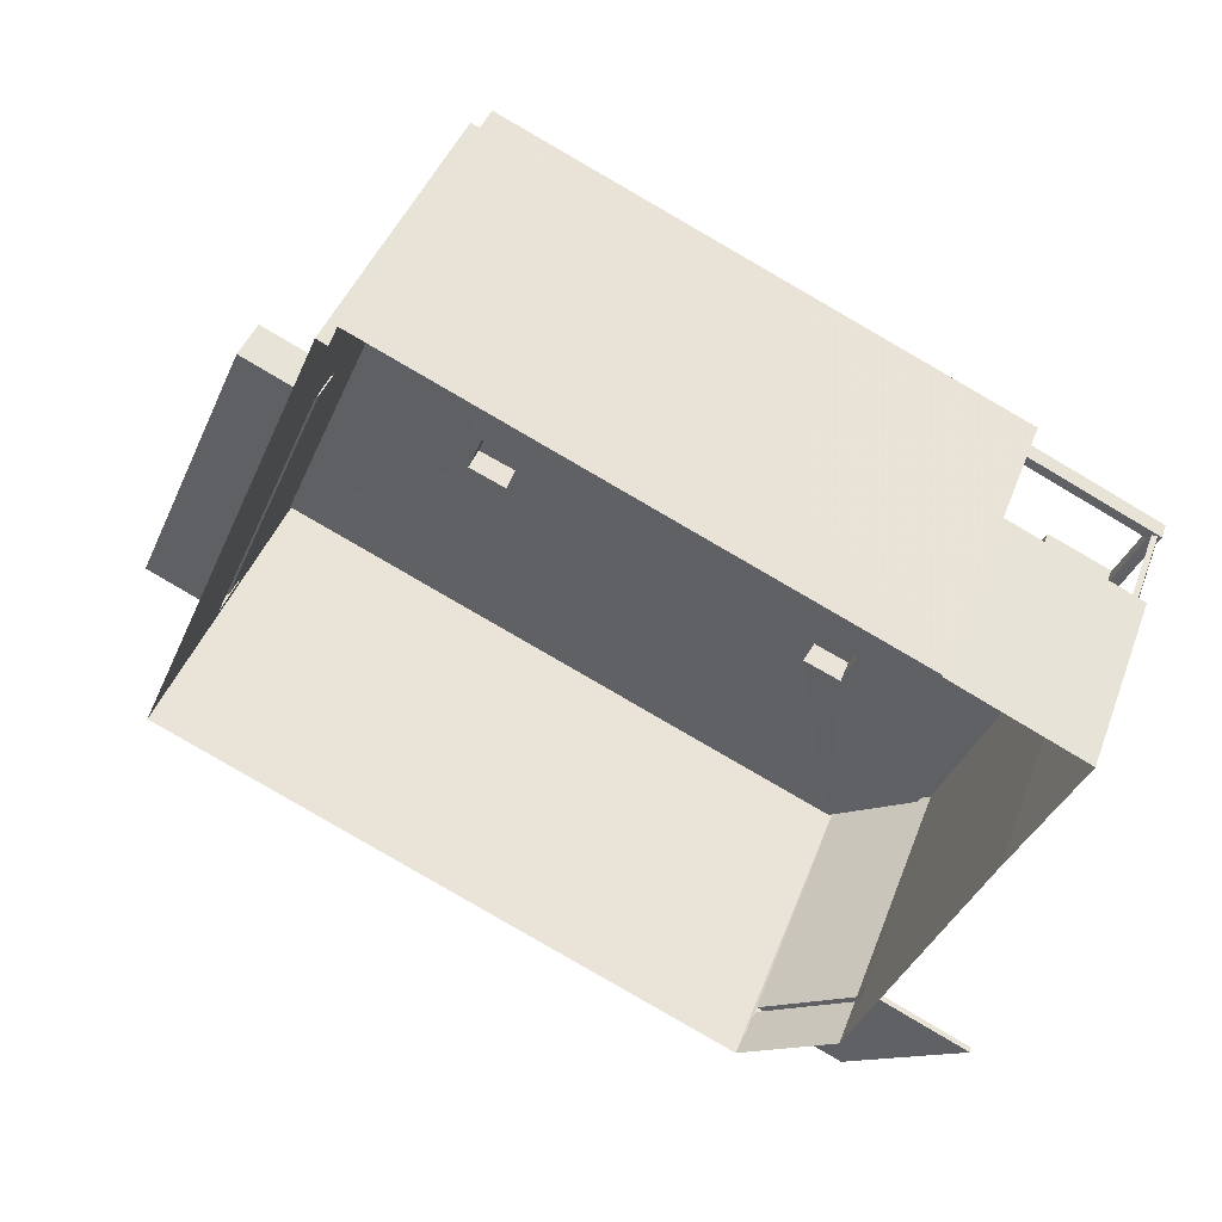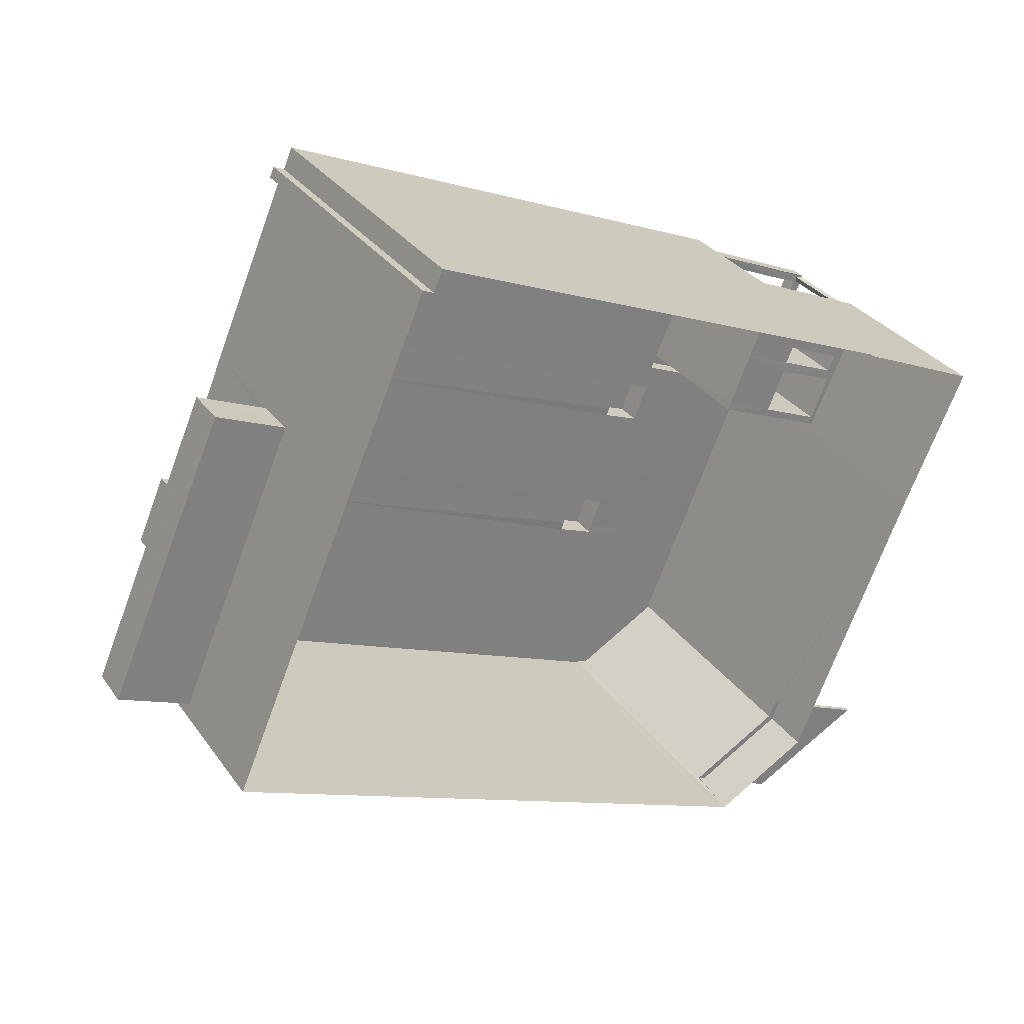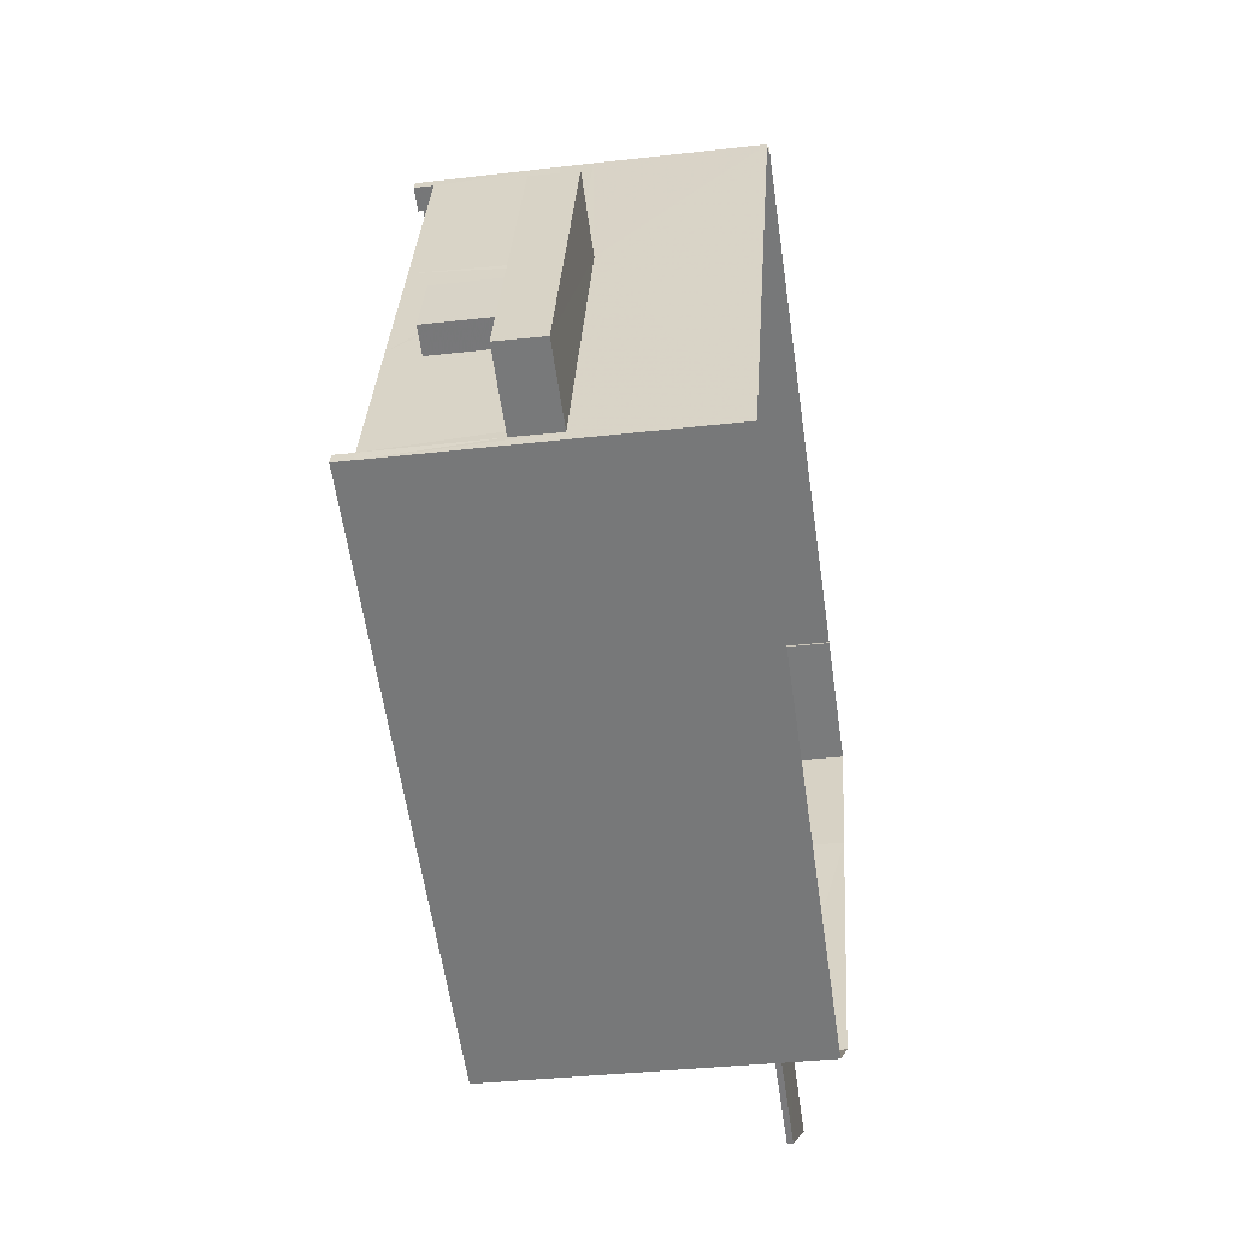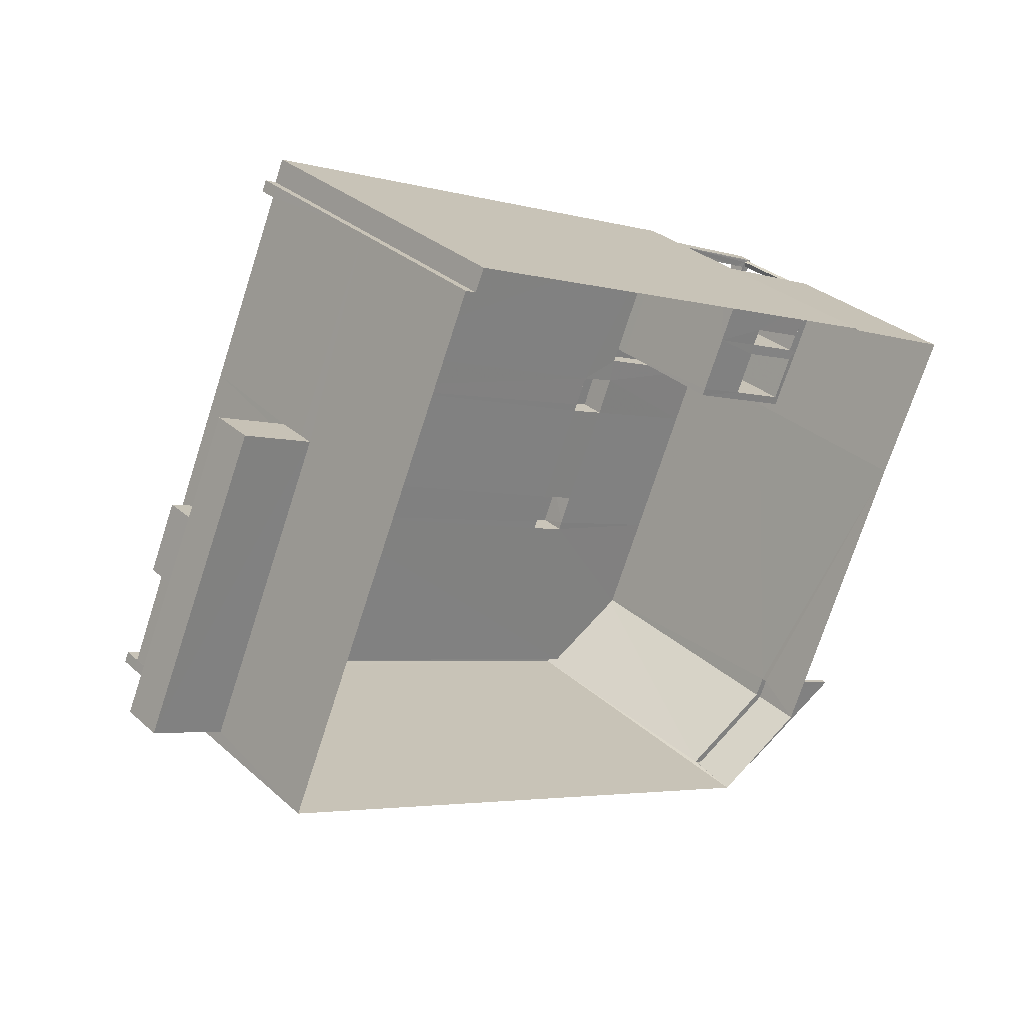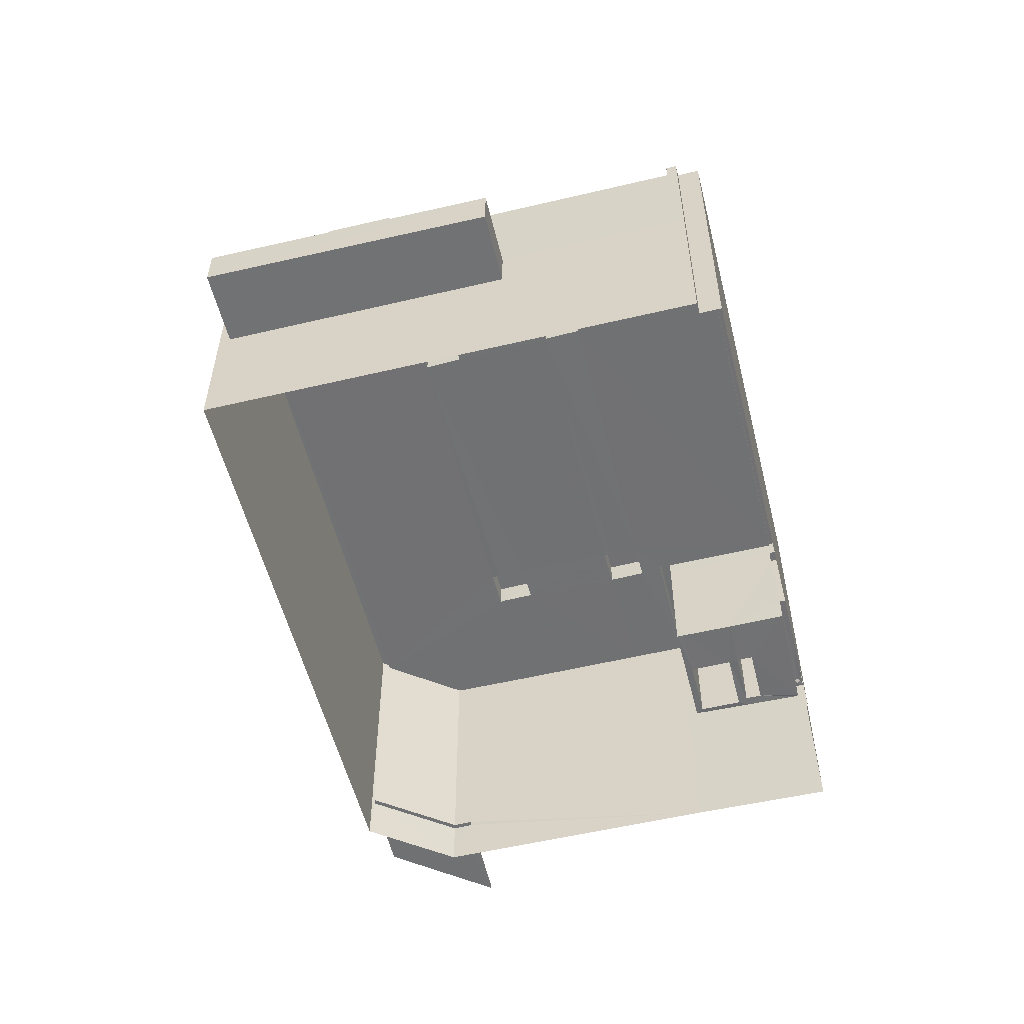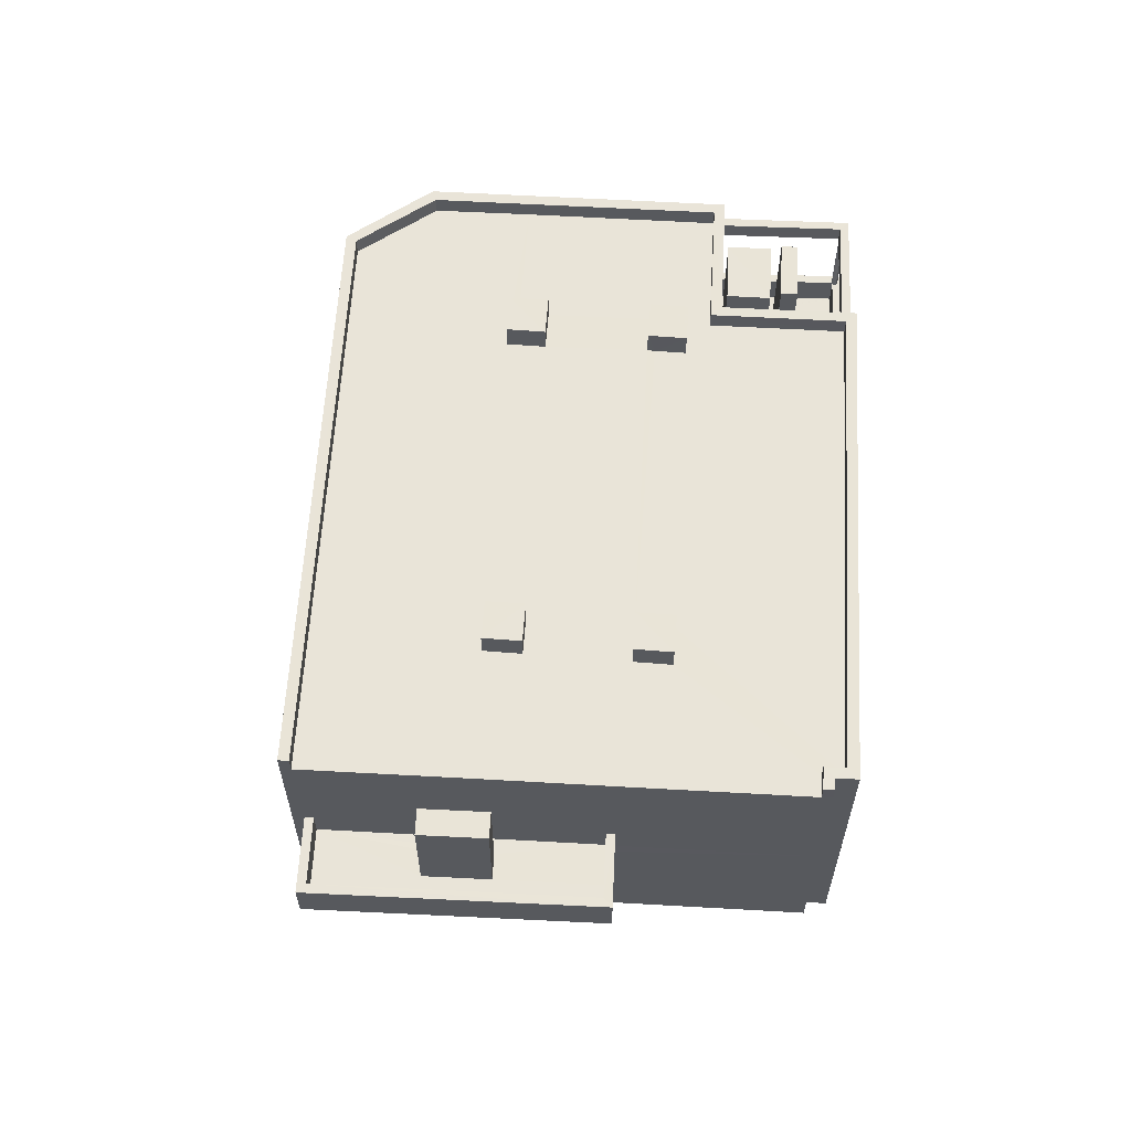
<metadata>
{"format":"obj","ext":"obj","renderer":"f3d","projection":"perspective","resolution":1024,"background":"white","views":[{"elev":42.7,"azim":-160.4,"up":"+Y"},{"elev":31.4,"azim":150.7,"up":"+Y"},{"elev":-34.9,"azim":98.9,"up":"+Y"},{"elev":30.8,"azim":141.6,"up":"+Y"},{"elev":-55.3,"azim":127.1,"up":"+Z"},{"elev":60.6,"azim":116.4,"up":"+Z"}]}
</metadata>
<code>
v -8.874e+04 -1e+05 3.005
v -8.872e+04 -1e+05 3.006
v -8.873e+04 -1e+05 3.007
v -8.874e+04 -1e+05 3.007
v -8.874e+04 -1e+05 3.006
v -8.872e+04 -1e+05 3.005
v -8.872e+04 -1e+05 3.004
v -8.874e+04 -1e+05 3.005
v -8.873e+04 -1e+05 3.004
v -8.874e+04 -1e+05 3.005
v -8.874e+04 -1e+05 10.65
v -8.874e+04 -1e+05 10.65
v -8.874e+04 -1e+05 10.65
v -8.874e+04 -1e+05 10.65
v -8.874e+04 -1e+05 10.65
v -8.874e+04 -1e+05 10.65
v -8.874e+04 -1e+05 10.66
v -8.874e+04 -1e+05 10.66
v -8.874e+04 -1e+05 10.65
v -8.874e+04 -1e+05 10.65
v -8.874e+04 -1e+05 4.371
v -8.874e+04 -1e+05 4.371
v -8.874e+04 -1e+05 4.371
v -8.874e+04 -1e+05 4.371
v -8.873e+04 -1e+05 4.371
v -8.874e+04 -1e+05 10.65
v -8.874e+04 -1e+05 10.65
v -8.872e+04 -1e+05 6.834
v -8.872e+04 -1e+05 6.834
v -8.872e+04 -1e+05 6.835
v -8.872e+04 -1e+05 6.835
v -8.873e+04 -1e+05 11.86
v -8.874e+04 -1e+05 11.86
v -8.874e+04 -1e+05 11.86
v -8.874e+04 -1e+05 11.86
v -8.874e+04 -1e+05 10.13
v -8.874e+04 -1e+05 10.13
v -8.874e+04 -1e+05 10.13
v -8.874e+04 -1e+05 10.13
v -8.873e+04 -1e+05 11.14
v -8.873e+04 -1e+05 11.14
v -8.873e+04 -1e+05 11.14
v -8.874e+04 -1e+05 11.14
v -8.874e+04 -1e+05 11.14
v -8.873e+04 -1e+05 11.14
v -8.873e+04 -1e+05 11.14
v -8.872e+04 -1e+05 11.14
v -8.872e+04 -1e+05 11.14
v -8.872e+04 -1e+05 11.14
v -8.873e+04 -1e+05 11.14
v -8.872e+04 -1e+05 7.234
v -8.872e+04 -1e+05 7.234
v -8.872e+04 -1e+05 7.235
v -8.872e+04 -1e+05 7.235
v -8.872e+04 -1e+05 7.234
v -8.872e+04 -1e+05 7.234
v -8.872e+04 -1e+05 7.235
v -8.872e+04 -1e+05 7.235
v -8.872e+04 -1e+05 7.235
v -8.872e+04 -1e+05 7.235
v -8.874e+04 -1e+05 11.14
v -8.874e+04 -1e+05 11.14
v -8.874e+04 -1e+05 11.14
v -8.874e+04 -1e+05 11.14
v -8.874e+04 -1e+05 11.14
v -8.874e+04 -1e+05 11.14
v -8.874e+04 -1e+05 11.14
v -8.873e+04 -1e+05 11.14
v -8.873e+04 -1e+05 11.14
v -8.872e+04 -1e+05 11.14
v -8.872e+04 -1e+05 11.14
v -8.873e+04 -1e+05 11.14
v -8.873e+04 -1e+05 11.14
v -8.873e+04 -1e+05 11.14
v -8.873e+04 -1e+05 11.14
v -8.873e+04 -1e+05 11.14
v -8.873e+04 -1e+05 11.86
v -8.873e+04 -1e+05 11.86
v -8.873e+04 -1e+05 11.86
v -8.873e+04 -1e+05 11.86
v -8.874e+04 -1e+05 8.354
v -8.874e+04 -1e+05 8.354
v -8.874e+04 -1e+05 8.355
v -8.874e+04 -1e+05 8.355
v -8.874e+04 -1e+05 8.355
v -8.874e+04 -1e+05 8.355
v -8.874e+04 -1e+05 8.355
v -8.874e+04 -1e+05 8.355
v -8.874e+04 -1e+05 8.355
v -8.874e+04 -1e+05 8.355
v -8.874e+04 -1e+05 8.355
v -8.873e+04 -1e+05 11.64
v -8.872e+04 -1e+05 11.64
v -8.872e+04 -1e+05 11.64
v -8.873e+04 -1e+05 11.64
v -8.874e+04 -1e+05 11.64
v -8.872e+04 -1e+05 11.64
v -8.872e+04 -1e+05 11.64
v -8.872e+04 -1e+05 11.64
v -8.874e+04 -1e+05 11.64
v -8.874e+04 -1e+05 11.64
v -8.873e+04 -1e+05 11.64
v -8.873e+04 -1e+05 11.64
v -8.874e+04 -1e+05 11.64
v -8.873e+04 -1e+05 11.64
v -8.874e+04 -1e+05 11.64
v -8.874e+04 -1e+05 11.64
v -8.874e+04 -1e+05 11.64
v -8.874e+04 -1e+05 11.64
v -8.874e+04 -1e+05 7.555
v -8.874e+04 -1e+05 7.555
v -8.874e+04 -1e+05 7.555
v -8.874e+04 -1e+05 7.555
v -8.874e+04 -1e+05 7.555
v -8.874e+04 -1e+05 7.555
v -8.874e+04 -1e+05 7.555
v -8.874e+04 -1e+05 7.555
v -8.874e+04 -1e+05 7.555
v -8.874e+04 -1e+05 7.555
v -8.873e+04 -1e+05 11.86
v -8.873e+04 -1e+05 11.86
v -8.873e+04 -1e+05 11.86
v -8.873e+04 -1e+05 11.86
v -8.872e+04 -1e+05 11.86
v -8.873e+04 -1e+05 11.86
v -8.873e+04 -1e+05 11.86
v -8.872e+04 -1e+05 11.86
v -8.874e+04 -1e+05 7.555
v -8.874e+04 -1e+05 7.555
v -8.873e+04 -1e+05 11.14
v -8.872e+04 -1e+05 11.14
v -8.873e+04 -1e+05 11.14
v -8.873e+04 -1e+05 11.14
v -8.873e+04 -1e+05 11.14
v -8.872e+04 -1e+05 10.07
v -8.872e+04 -1e+05 10.07
v -8.872e+04 -1e+05 10.07
v -8.872e+04 -1e+05 10.07
v -8.874e+04 -1e+05 10.45
v -8.874e+04 -1e+05 10.45
v -8.874e+04 -1e+05 10.45
v -8.874e+04 -1e+05 10.45
v -8.874e+04 -1e+05 4.521
v -8.874e+04 -1e+05 4.521
v -8.874e+04 -1e+05 4.521
v -8.874e+04 -1e+05 4.521
v -8.873e+04 -1e+05 4.521
v -8.874e+04 -1e+05 11.11
v -8.874e+04 -1e+05 11.1
v -8.874e+04 -1e+05 11.1
v -8.874e+04 -1e+05 11.1
v -8.874e+04 -1e+05 11.11
v -8.874e+04 -1e+05 11.1
v -8.874e+04 -1e+05 7.555
v -8.874e+04 -1e+05 7.555
v -8.874e+04 -1e+05 7.555
v -8.874e+04 -1e+05 7.554
v -8.874e+04 -1e+05 7.555
v -8.874e+04 -1e+05 7.555
v -8.872e+04 -1e+05 8.035
v -8.872e+04 -1e+05 8.035
v -8.872e+04 -1e+05 8.035
v -8.872e+04 -1e+05 8.034
v -8.872e+04 -1e+05 8.034
v -8.872e+04 -1e+05 8.034
v -8.872e+04 -1e+05 8.035
v -8.872e+04 -1e+05 8.034
v -8.872e+04 -1e+05 11.14
v -8.874e+04 -1e+05 10.65
v -8.874e+04 -1e+05 11.1
v -8.872e+04 -1e+05 7.234
v -8.872e+04 -1e+05 11.14
v -8.872e+04 -1e+05 8.034
v -8.872e+04 -1e+05 7.234
f 1 2 3
f 3 4 5
f 6 7 2
f 8 1 5
f 1 9 6
f 10 9 1
f 5 1 3
f 1 6 2
f 11 12 13
f 14 15 16
f 17 18 12
f 14 19 15
f 14 18 19
f 12 20 13
f 18 14 20
f 18 20 12
f 21 22 23
f 23 22 24
f 22 25 24
f 26 27 11
f 26 11 13
f 15 26 16
f 26 13 16
f 28 29 30
f 31 28 30
f 32 33 34
f 32 35 33
f 36 37 38
f 36 39 37
f 40 41 42
f 43 44 45
f 46 43 45
f 41 47 48
f 49 48 47
f 44 50 45
f 41 50 47
f 45 50 40
f 40 50 41
f 51 52 53
f 54 55 56
f 53 52 57
f 58 55 54
f 57 58 59
f 53 57 60
f 57 59 60
f 54 59 58
f 61 62 63
f 63 64 61
f 61 65 62
f 66 67 65
f 67 68 69
f 70 71 72
f 73 70 74
f 69 68 72
f 75 76 66
f 72 68 74
f 76 68 66
f 66 65 61
f 66 68 67
f 74 70 72
f 77 78 79
f 77 80 78
f 54 56 51
f 53 54 51
f 81 82 83
f 84 85 86
f 82 85 87
f 88 84 89
f 90 81 83
f 91 84 88
f 91 87 85
f 83 82 87
f 91 85 84
f 92 93 94
f 95 93 92
f 95 92 96
f 97 98 99
f 100 96 101
f 102 103 98
f 104 103 102
f 99 98 105
f 100 101 106
f 106 107 104
f 108 107 106
f 98 103 105
f 107 103 104
f 96 92 109
f 101 108 106
f 109 101 96
f 110 111 112
f 110 113 111
f 114 115 116
f 116 115 117
f 118 113 110
f 118 116 119
f 116 117 119
f 118 110 116
f 120 121 122
f 123 120 122
f 124 125 126
f 124 127 125
f 111 128 112
f 128 129 114
f 112 128 114
f 129 115 114
f 63 43 130
f 64 63 130
f 131 48 49
f 70 131 49
f 75 132 76
f 64 130 132
f 73 76 131
f 131 70 73
f 130 43 46
f 133 42 41
f 132 130 133
f 134 133 41
f 76 134 131
f 76 132 134
f 132 133 134
f 135 136 137
f 135 138 136
f 139 140 141
f 139 142 140
f 143 144 145
f 145 144 146
f 147 144 143
f 148 149 150
f 150 149 151
f 148 152 149
f 151 149 153
f 113 118 154
f 155 113 154
f 156 119 117
f 156 117 157
f 158 159 154
f 159 155 154
f 158 156 157
f 158 154 156
f 160 161 162
f 163 164 165
f 166 161 160
f 167 163 161
f 163 167 164
f 167 161 166
f 102 98 6
f 9 102 6
f 108 62 65
f 108 101 62
f 133 130 79
f 78 133 79
f 41 48 124
f 126 41 124
f 2 168 3
f 3 168 95
f 168 93 95
f 118 140 154
f 118 141 140
f 19 148 150
f 19 18 148
f 77 79 46
f 77 46 45
f 79 130 46
f 55 163 56
f 163 165 56
f 56 165 51
f 165 52 51
f 24 145 23
f 24 143 145
f 31 30 166
f 160 31 166
f 137 136 60
f 59 137 60
f 129 128 89
f 129 89 169
f 170 152 106
f 89 84 18
f 18 84 100
f 106 152 100
f 169 89 17
f 152 148 100
f 17 89 18
f 148 18 100
f 87 16 13
f 83 87 13
f 103 67 69
f 103 107 67
f 82 8 85
f 82 1 8
f 57 161 58
f 57 162 161
f 122 121 68
f 76 122 68
f 92 47 50
f 92 94 47
f 131 134 125
f 127 131 125
f 112 38 110
f 112 36 38
f 154 142 156
f 154 140 142
f 21 23 145
f 146 21 145
f 19 150 15
f 150 151 15
f 151 26 15
f 114 36 112
f 114 39 36
f 85 8 5
f 86 85 5
f 92 50 44
f 109 92 44
f 155 159 88
f 91 88 14
f 14 88 20
f 88 159 20
f 38 37 116
f 110 38 116
f 87 14 16
f 87 91 14
f 102 10 104
f 102 9 10
f 41 126 125
f 134 41 125
f 7 6 171
f 172 98 97
f 172 173 98
f 173 171 98
f 171 6 98
f 12 11 149
f 11 27 153
f 149 11 153
f 73 122 76
f 73 123 122
f 124 131 127
f 124 48 131
f 60 138 53
f 60 136 138
f 147 24 25
f 147 143 24
f 94 168 47
f 94 93 168
f 53 135 54
f 53 138 135
f 153 169 170
f 153 27 169
f 116 39 114
f 116 37 39
f 103 69 72
f 105 103 72
f 66 61 33
f 35 66 33
f 118 139 141
f 118 119 139
f 155 88 113
f 111 113 89
f 111 89 128
f 113 88 89
f 99 72 71
f 99 105 72
f 135 137 59
f 54 135 59
f 164 171 173
f 164 174 171
f 152 170 169
f 17 152 169
f 167 29 174
f 167 174 164
f 29 28 174
f 133 78 42
f 78 80 42
f 80 40 42
f 68 120 74
f 68 121 120
f 64 132 32
f 34 64 32
f 129 169 115
f 10 1 82
f 115 169 117
f 10 82 104
f 153 170 106
f 157 117 81
f 153 106 104
f 117 169 27
f 82 81 26
f 26 81 27
f 151 153 104
f 26 151 104
f 82 26 104
f 81 117 27
f 64 33 61
f 64 34 33
f 163 55 58
f 161 163 58
f 45 40 80
f 77 45 80
f 167 166 30
f 29 167 30
f 159 90 20
f 20 90 13
f 159 158 90
f 13 90 83
f 132 75 32
f 75 66 35
f 32 75 35
f 71 173 172
f 171 28 7
f 28 2 7
f 164 173 71
f 168 2 31
f 174 28 171
f 164 71 70
f 165 164 70
f 165 70 49
f 49 52 165
f 47 168 160
f 49 47 162
f 52 49 57
f 28 31 2
f 168 31 160
f 49 162 57
f 162 47 160
f 99 71 172
f 97 99 172
f 120 123 73
f 74 120 73
f 22 4 25
f 144 147 96
f 4 3 25
f 96 147 95
f 147 3 95
f 25 3 147
f 86 100 84
f 96 100 86
f 86 5 146
f 21 5 4
f 96 146 144
f 21 4 22
f 146 5 21
f 96 86 146
f 142 139 119
f 156 142 119
f 157 90 158
f 157 81 90
f 108 65 67
f 107 108 67
f 62 101 63
f 63 101 43
f 43 109 44
f 43 101 109
f 149 17 12
f 149 152 17

</code>
